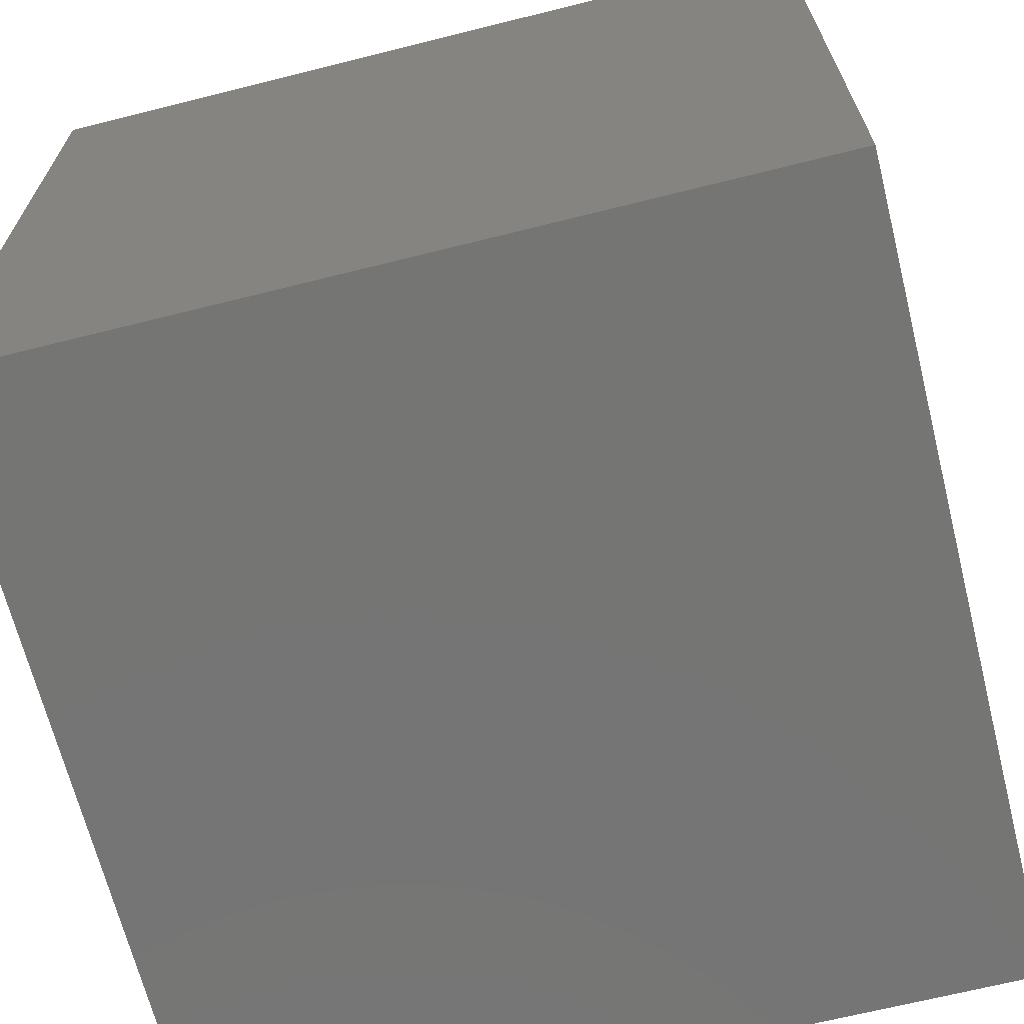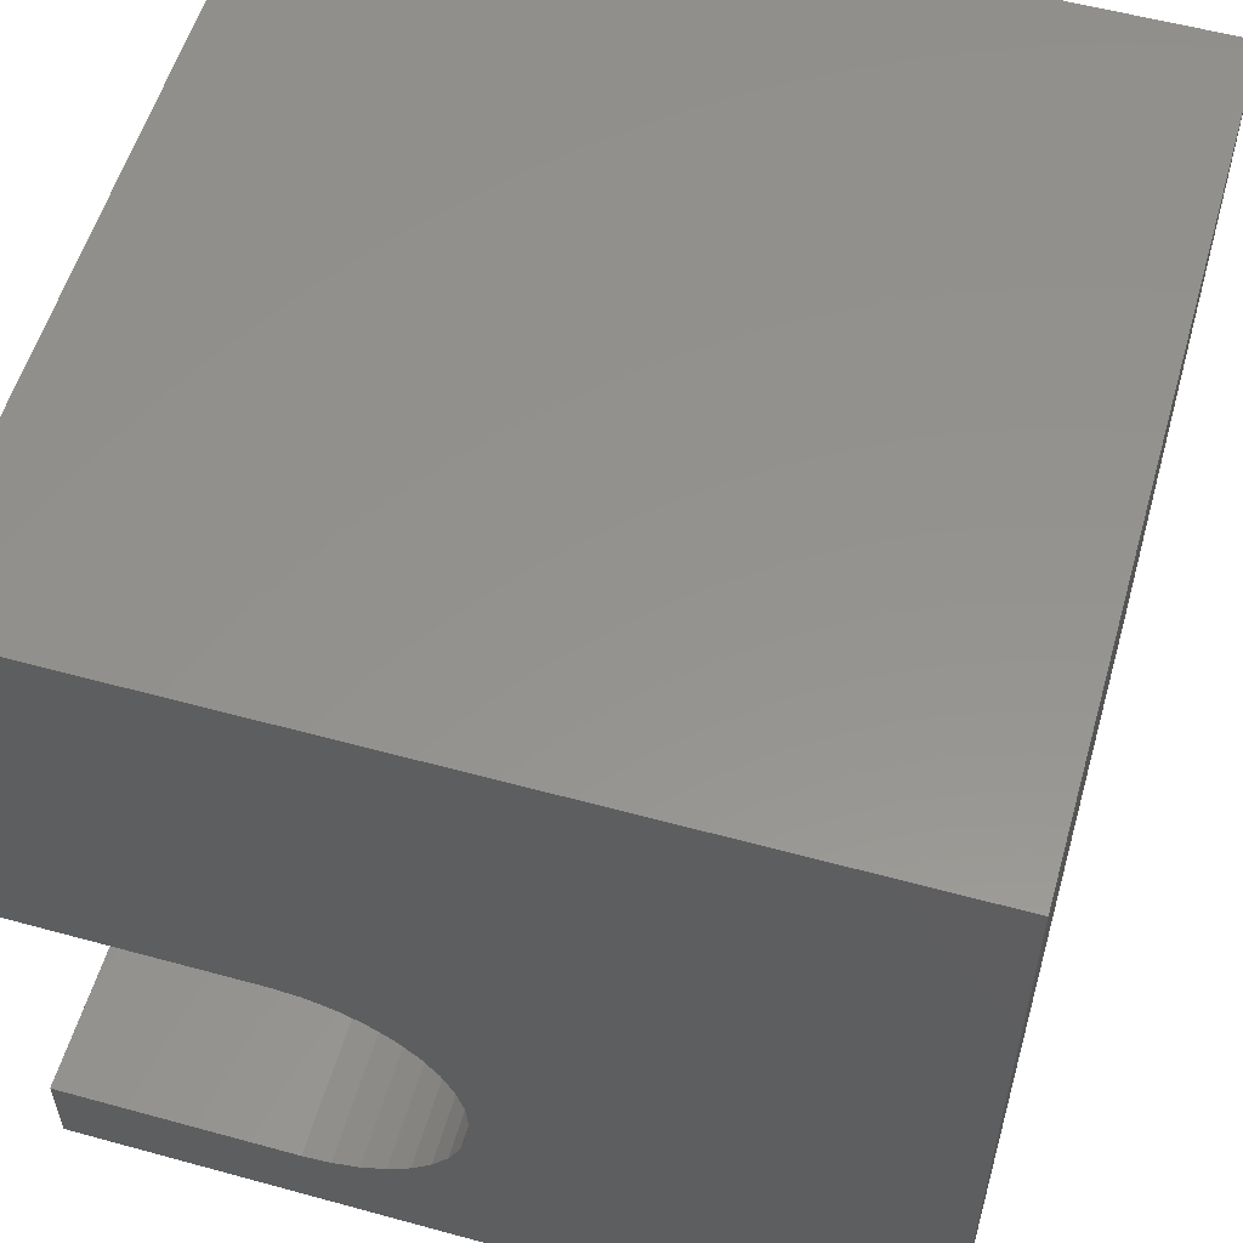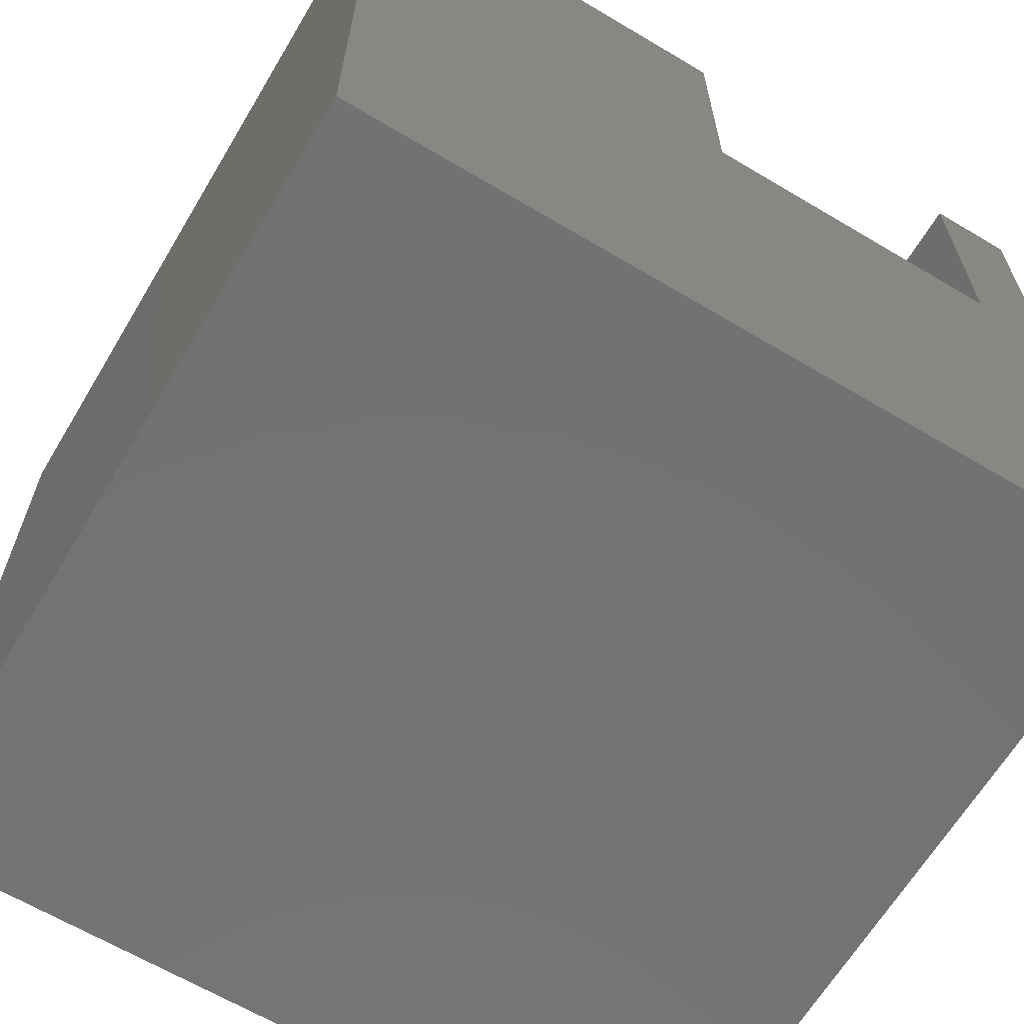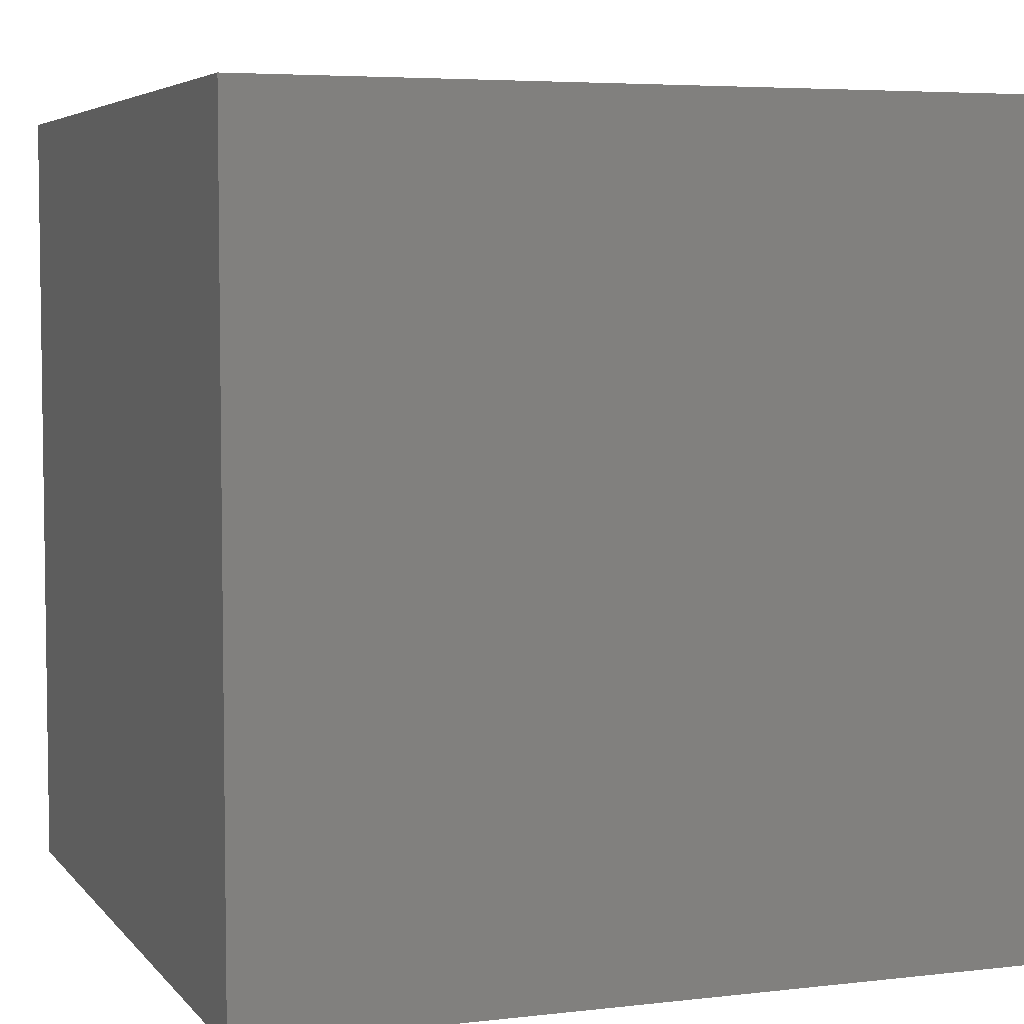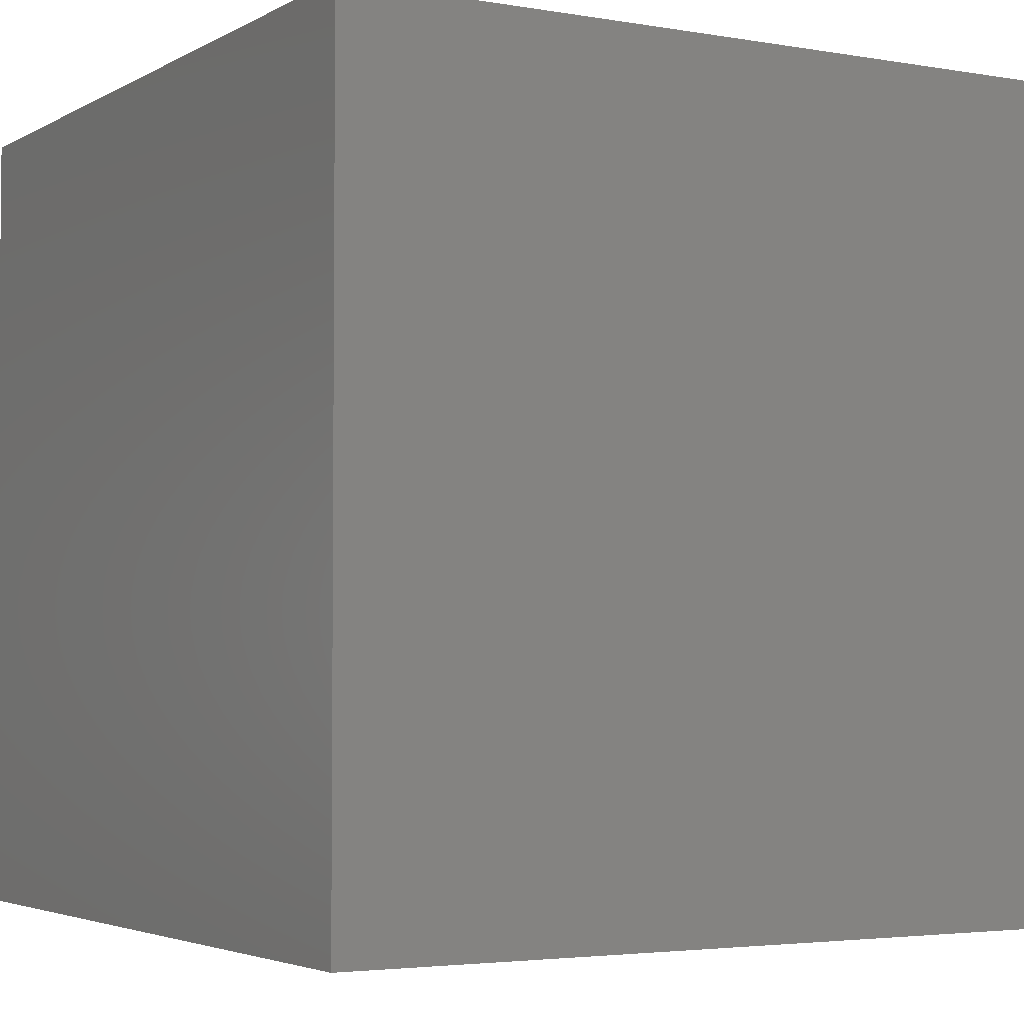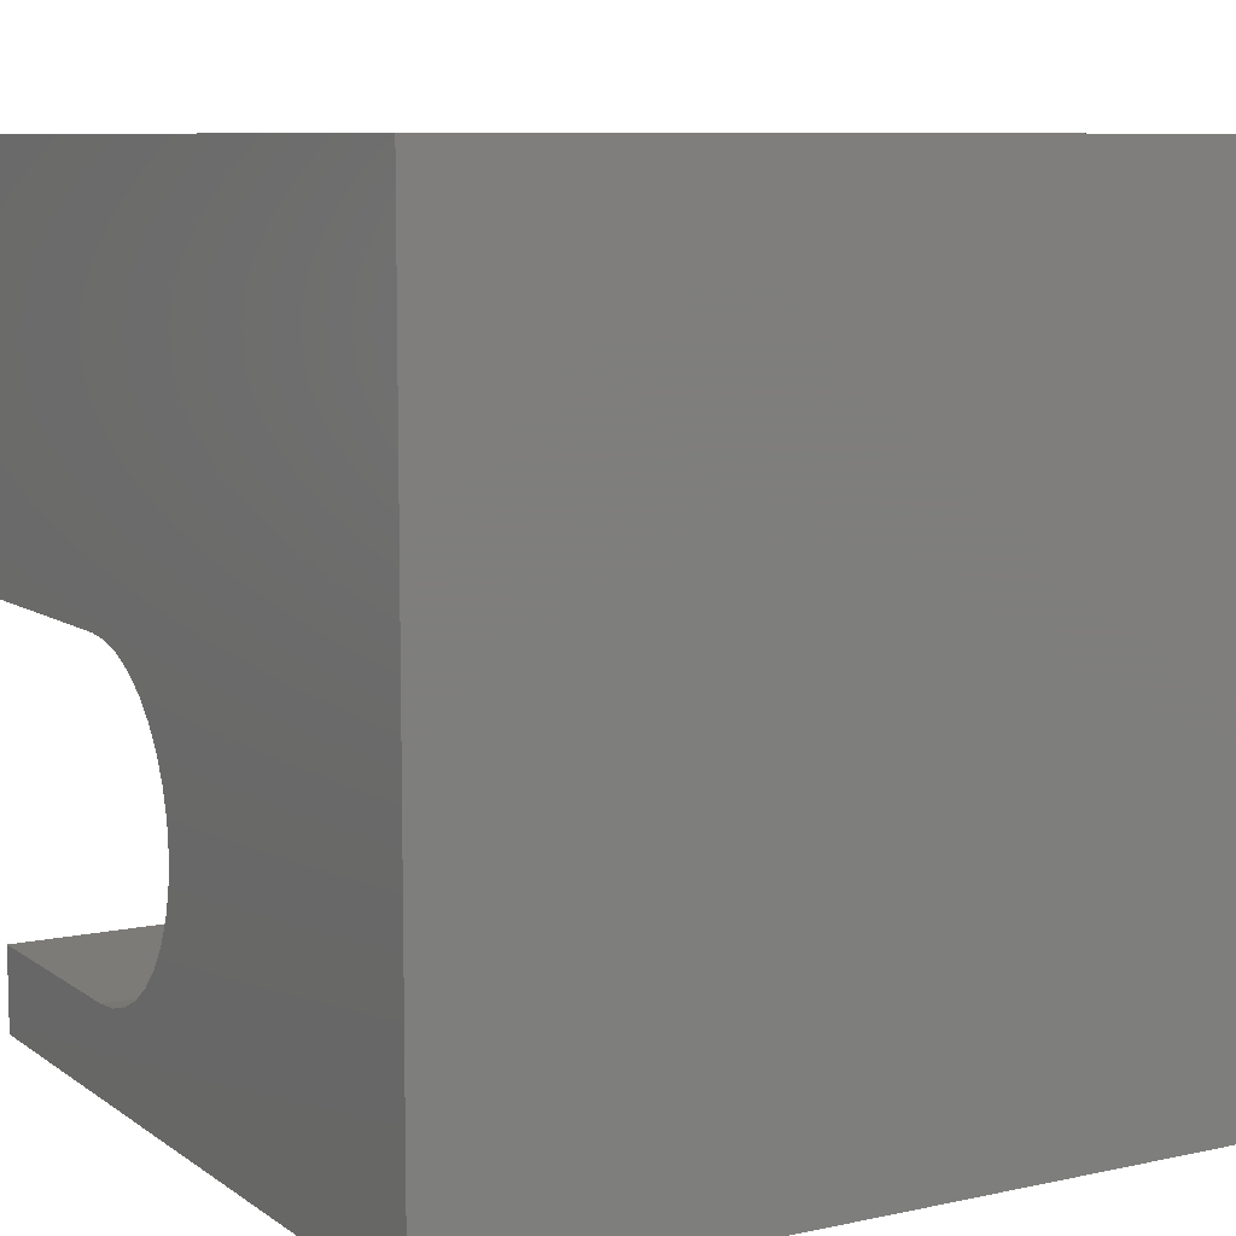
<metadata>
{"format":"stl","ext":"stl","renderer":"f3d","projection":"perspective","resolution":1024,"background":"white","views":[{"elev":-67.3,"azim":-165.9,"up":"+Z"},{"elev":56.3,"azim":16.0,"up":"+Y"},{"elev":-64.8,"azim":-120.9,"up":"+Z"},{"elev":5.1,"azim":69.7,"up":"+Z"},{"elev":-3.5,"azim":59.7,"up":"+Z"},{"elev":8.5,"azim":59.8,"up":"+Y"}]}
</metadata>
<code>
# stl→obj: 50 verts, 96 faces
v 0 0 10
v 0 1.036 10
v 0 1.036 6.431
v 0 4.951 10
v 0 10 10
v 0 4.951 6.431
v 0 10 0
v 0 0 0
v 10 0 10
v 4.133 1.494 10
v 3.853 1.298 10
v 3.544 1.154 10
v 3.215 1.066 10
v 2.875 1.036 10
v 3.853 4.688 10
v 4.133 4.493 10
v 10 10 10
v 4.374 4.251 10
v 4.57 3.972 10
v 4.802 2.654 10
v 4.714 2.324 10
v 2.875 4.951 10
v 3.215 4.921 10
v 3.544 4.833 10
v 4.57 2.015 10
v 4.374 1.735 10
v 4.714 3.663 10
v 4.802 3.333 10
v 4.832 2.993 10
v 10 10 0
v 10 0 0
v 2.875 4.951 6.431
v 2.875 1.036 6.431
v 3.215 4.921 6.431
v 3.544 4.833 6.431
v 3.215 1.066 6.431
v 3.544 1.154 6.431
v 3.853 1.298 6.431
v 4.714 3.663 6.431
v 4.57 3.972 6.431
v 4.802 3.333 6.431
v 4.832 2.993 6.431
v 4.802 2.654 6.431
v 4.374 4.251 6.431
v 4.133 4.493 6.431
v 4.133 1.494 6.431
v 4.374 1.735 6.431
v 4.57 2.015 6.431
v 3.853 4.688 6.431
v 4.714 2.324 6.431
f 1 2 3
f 4 5 6
f 6 5 7
f 6 7 3
f 3 7 8
f 3 8 1
f 9 10 11
f 11 12 9
f 9 12 13
f 9 13 1
f 1 13 14
f 1 14 2
f 15 16 17
f 17 16 18
f 17 18 19
f 20 21 9
f 4 22 5
f 5 22 23
f 5 23 17
f 17 23 24
f 17 24 15
f 21 25 9
f 9 25 26
f 9 26 10
f 19 27 17
f 17 27 28
f 17 28 9
f 9 28 29
f 9 29 20
f 30 17 31
f 31 17 9
f 7 30 8
f 8 30 31
f 17 30 5
f 5 30 7
f 31 9 8
f 8 9 1
f 6 3 32
f 32 3 33
f 32 33 34
f 34 33 35
f 33 36 35
f 35 36 37
f 35 37 38
f 39 40 41
f 41 40 42
f 42 40 43
f 43 40 44
f 43 44 45
f 38 46 35
f 35 46 47
f 35 47 48
f 45 49 43
f 43 49 35
f 43 35 50
f 50 35 48
f 6 32 4
f 4 32 22
f 33 14 13
f 33 13 36
f 36 13 12
f 36 12 37
f 37 12 11
f 37 11 38
f 38 11 10
f 38 10 46
f 46 10 26
f 46 26 47
f 47 26 25
f 47 25 48
f 48 25 21
f 48 21 50
f 50 21 20
f 50 20 43
f 43 20 29
f 43 29 42
f 42 29 28
f 42 28 41
f 41 28 27
f 41 27 39
f 39 27 19
f 39 19 40
f 40 19 18
f 40 18 44
f 44 18 16
f 44 16 45
f 45 16 15
f 45 15 49
f 49 15 24
f 49 24 35
f 35 24 23
f 35 23 34
f 34 23 22
f 34 22 32
f 33 3 14
f 14 3 2

</code>
